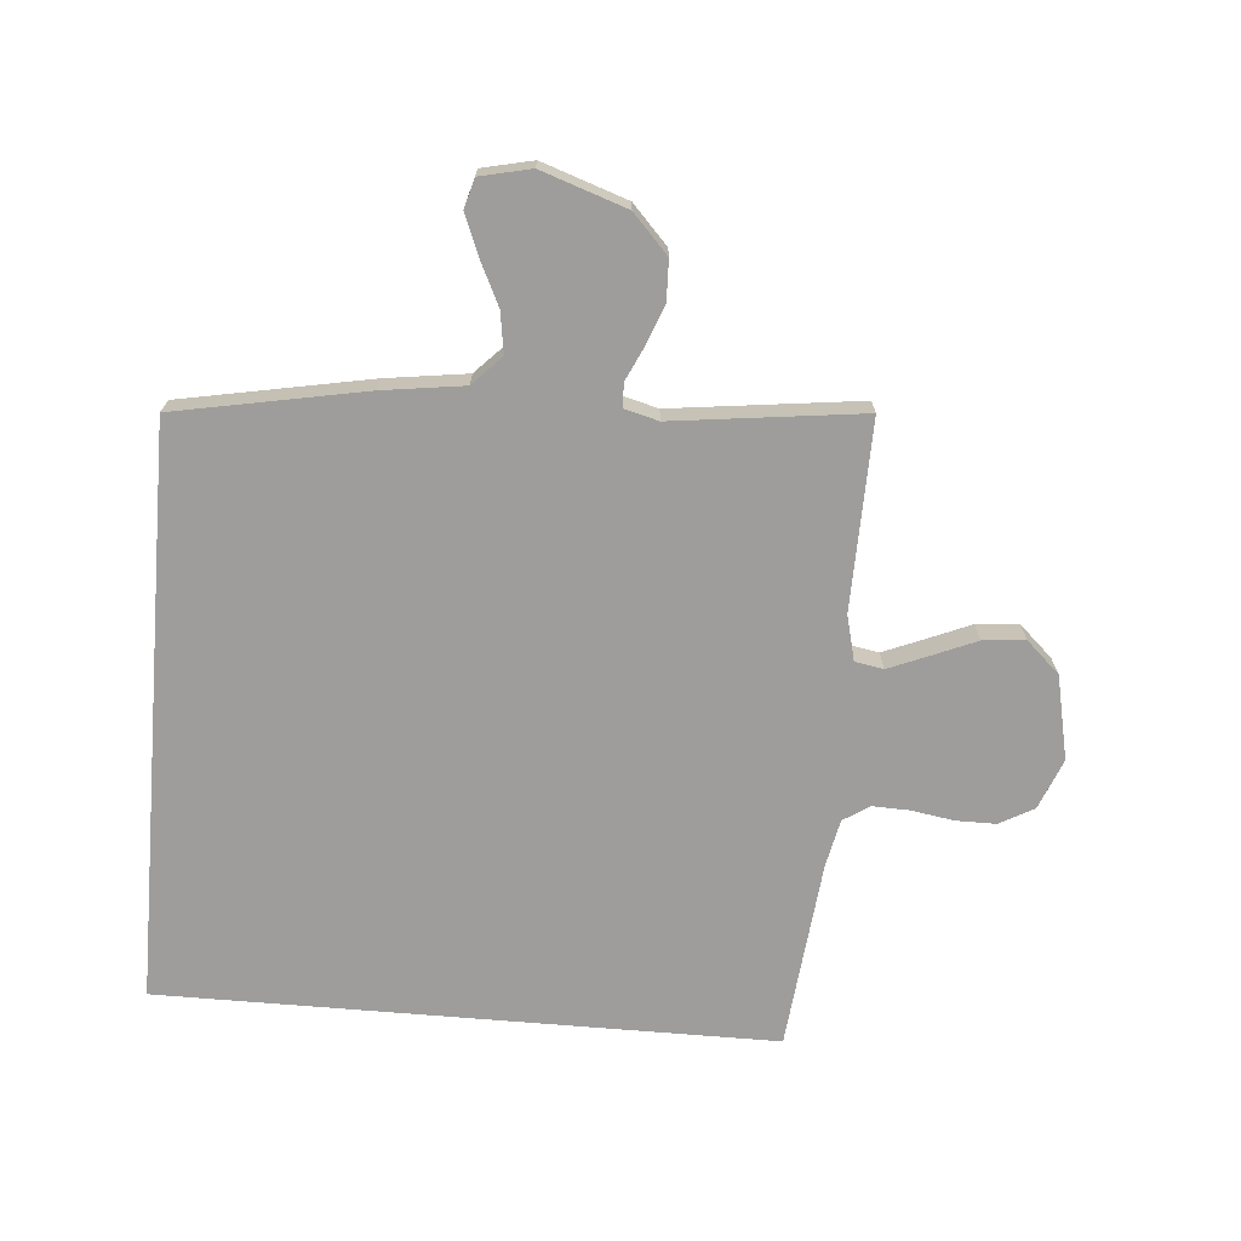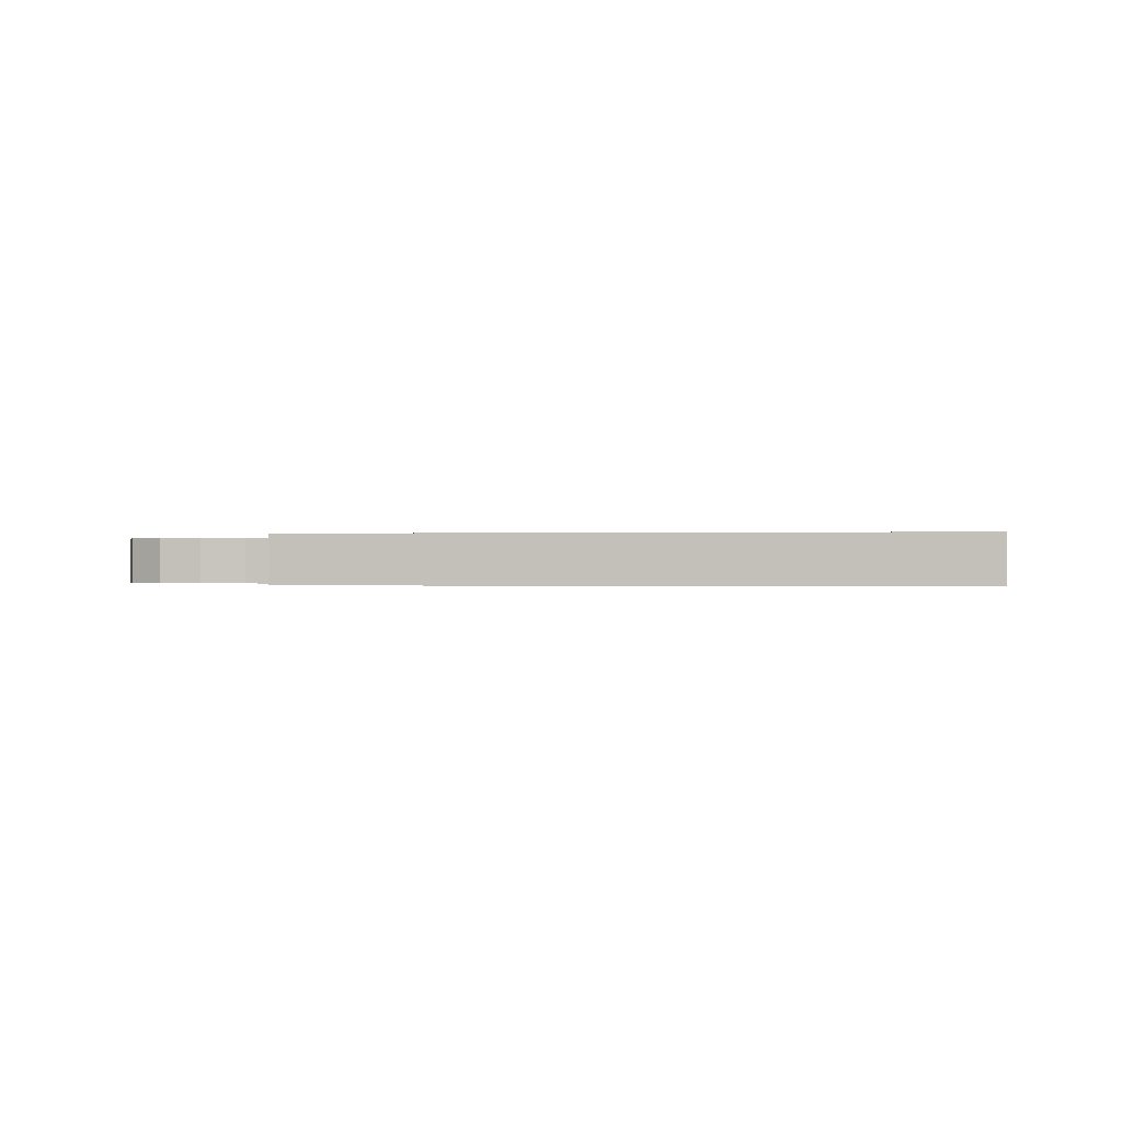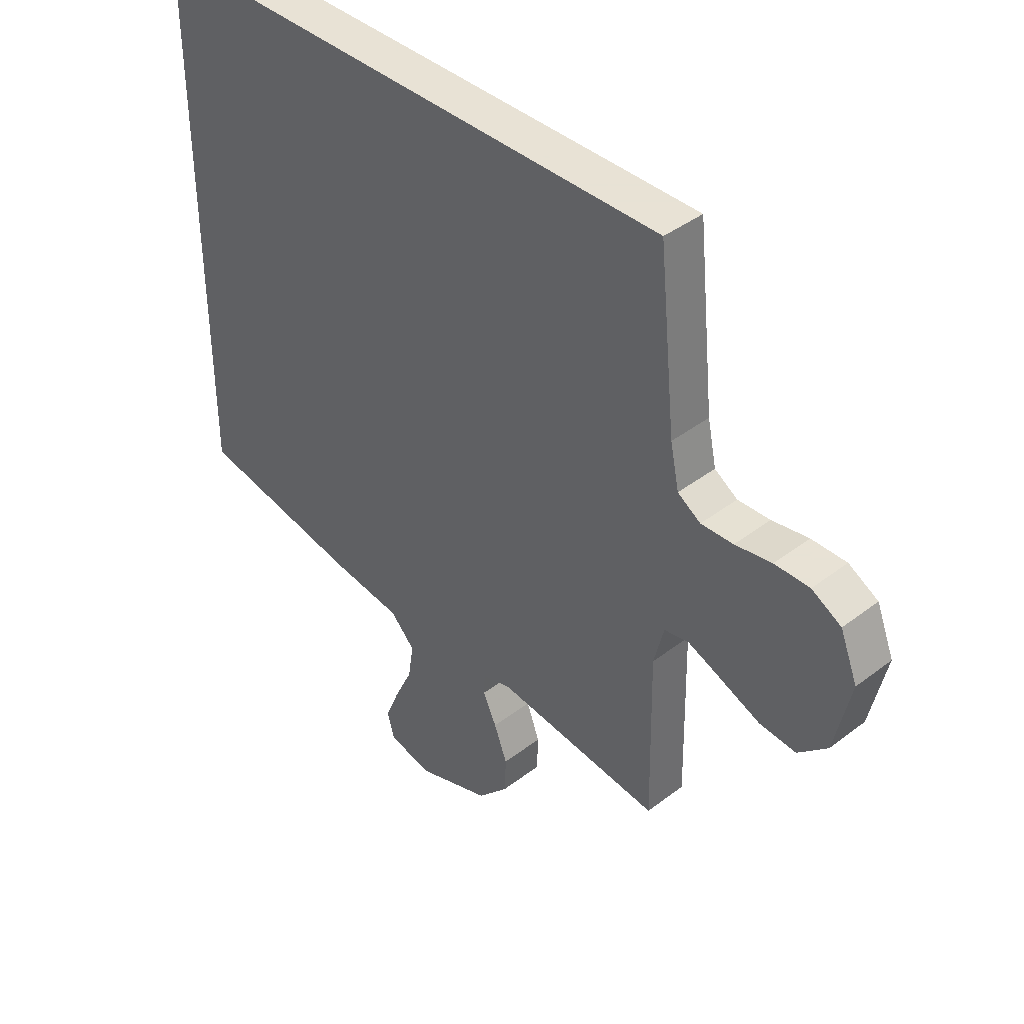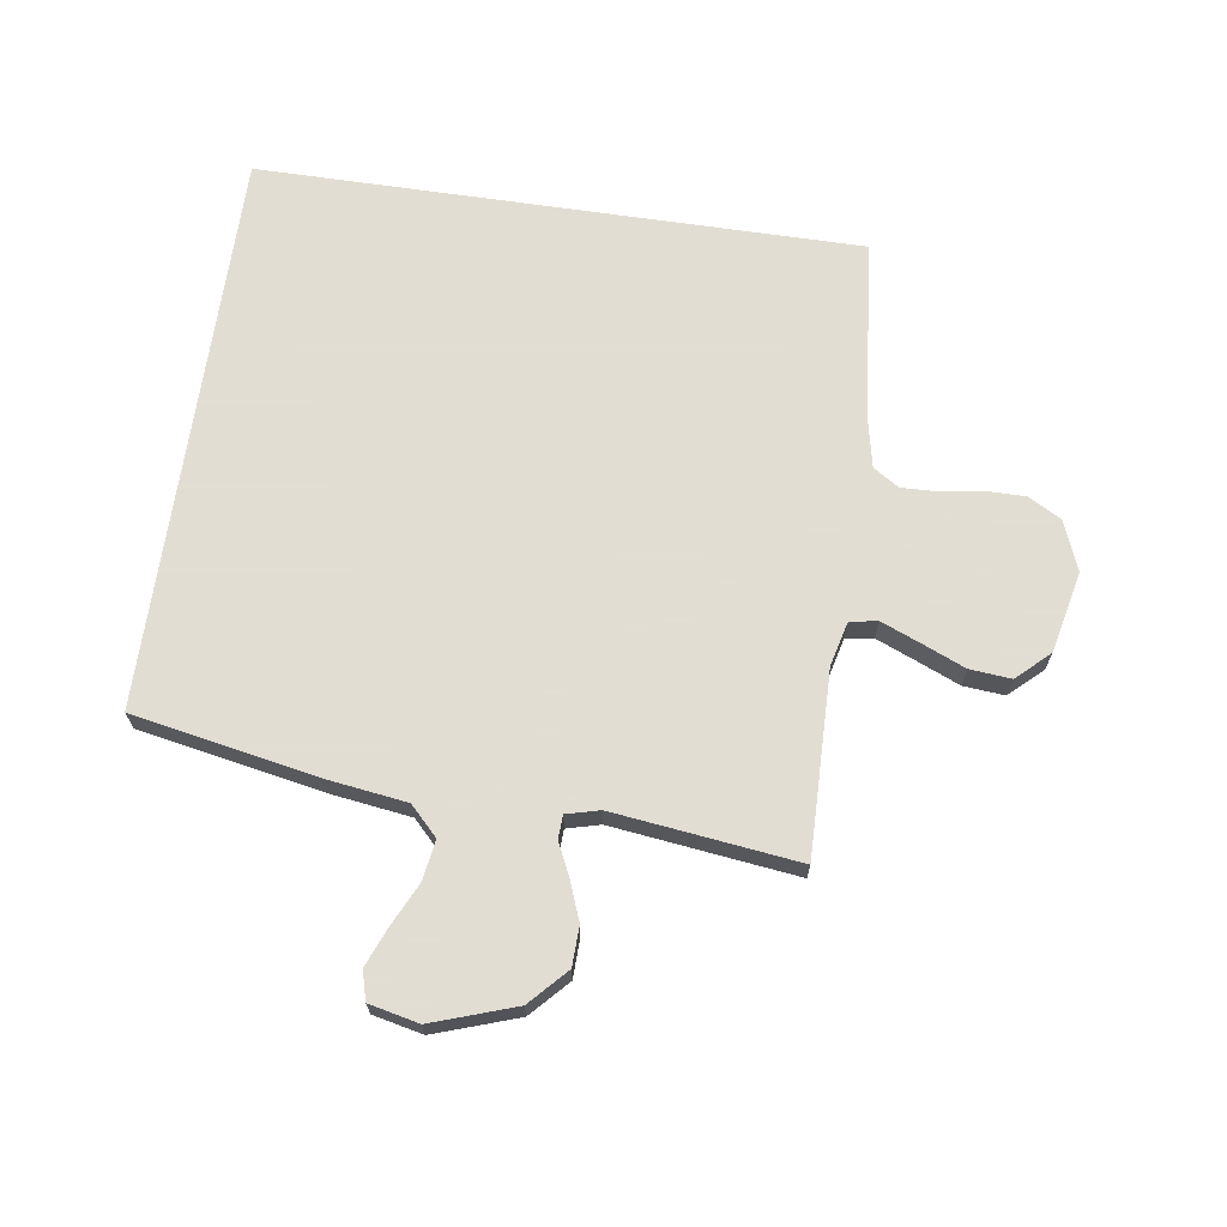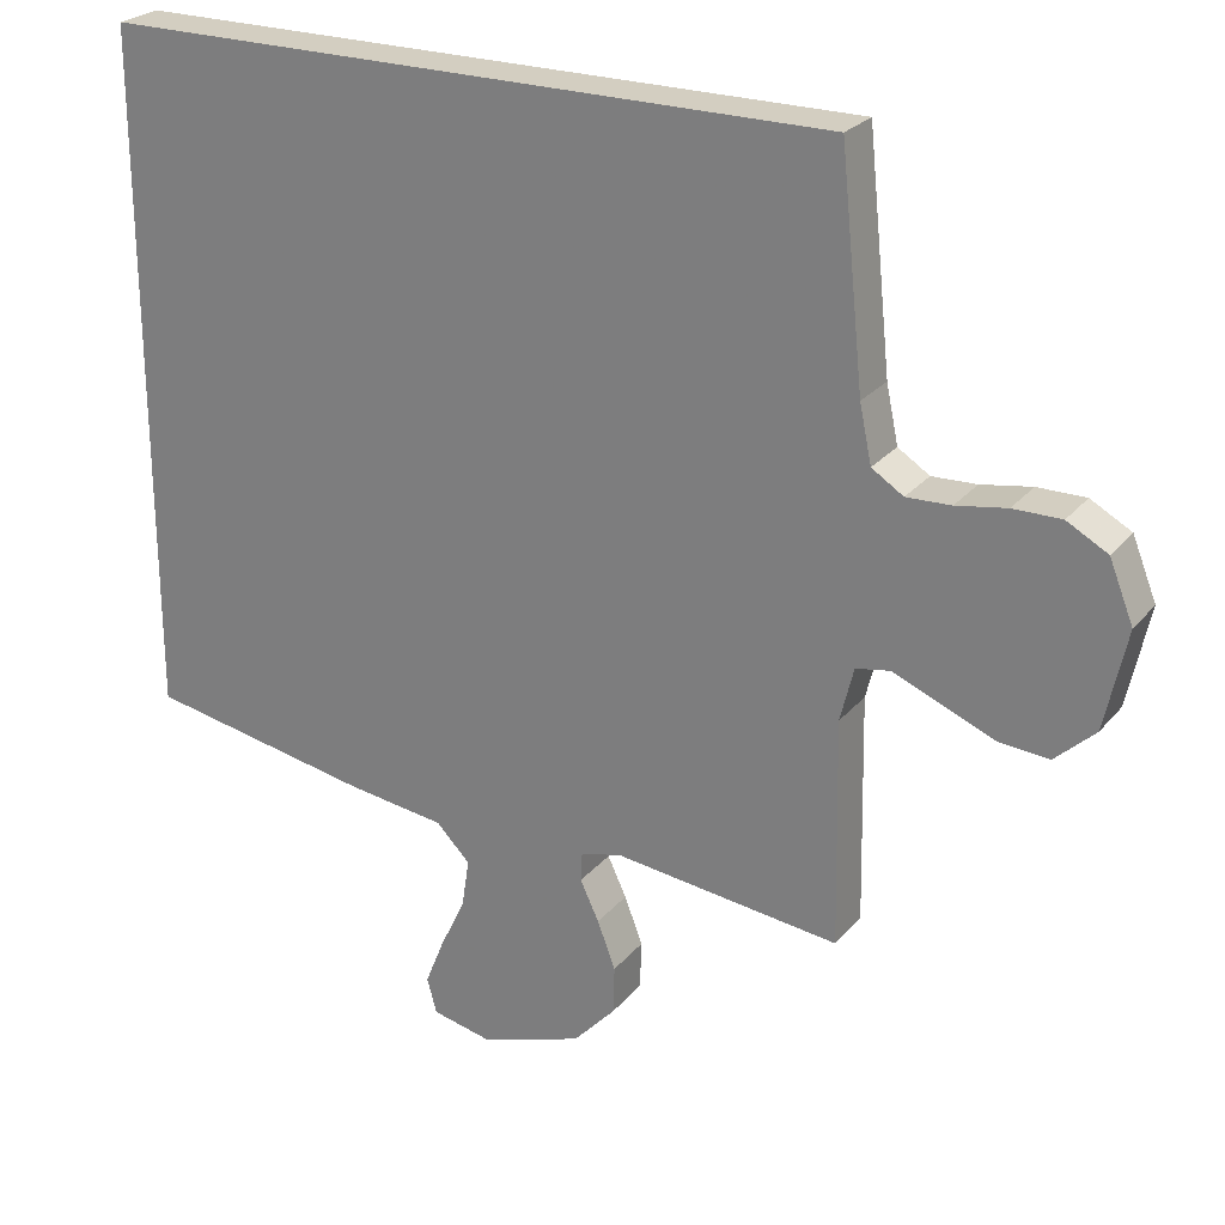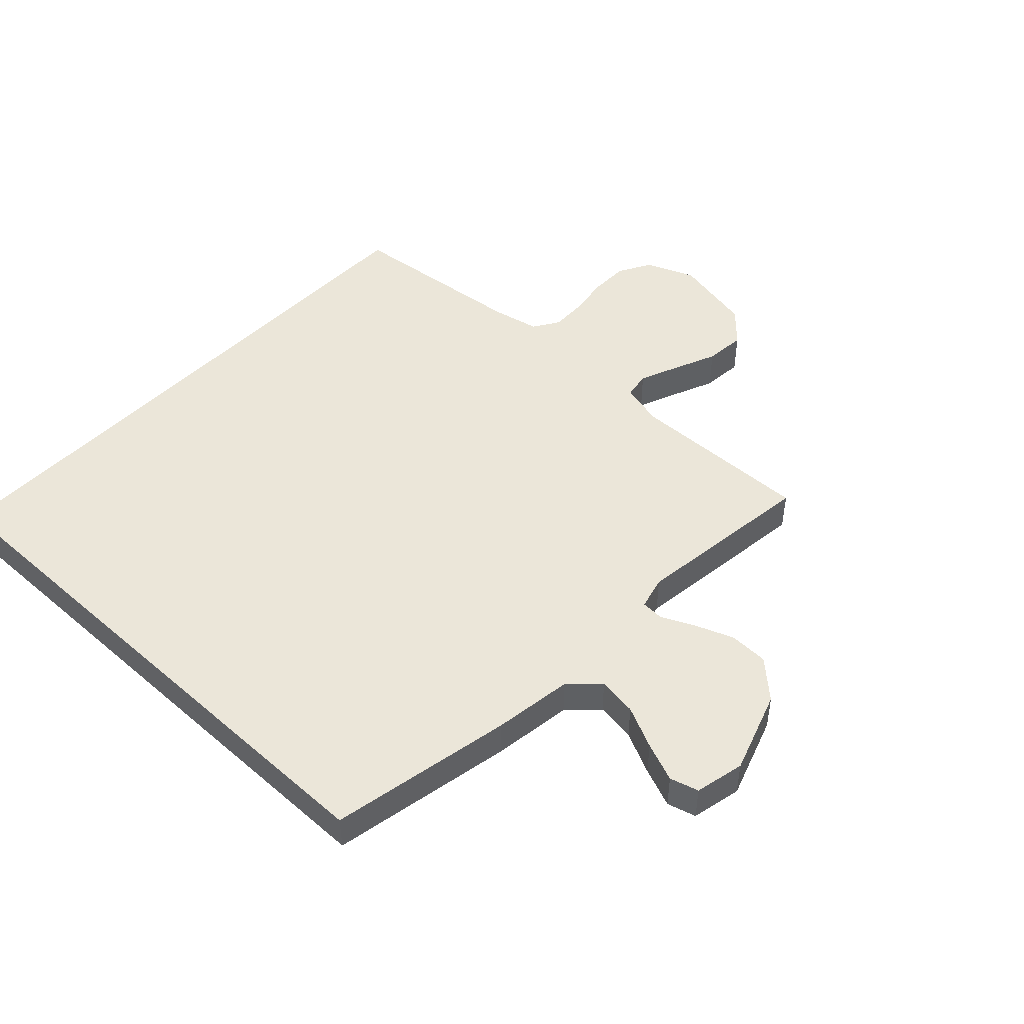
<metadata>
{"format":"obj","ext":"obj","renderer":"f3d","projection":"perspective","resolution":1024,"background":"white","views":[{"elev":-70.4,"azim":175.2,"up":"+Y"},{"elev":-0.2,"azim":8.1,"up":"+Y"},{"elev":40.6,"azim":-133.1,"up":"+Z"},{"elev":68.1,"azim":-171.7,"up":"+Y"},{"elev":25.0,"azim":-150.1,"up":"+Z"},{"elev":47.7,"azim":133.2,"up":"+Y"}]}
</metadata>
<code>
v 0.5 0.07 -0.417
v 0.2 0.07 -0.474
v 0.07 0.07 -0.492
v 0.025 0.07 -0.538
v 0.035 0.07 -0.603
v 0.068 0.07 -0.672
v 0.094 0.07 -0.736
v 0.081 0.07 -0.783
v 0 0.07 -0.801
v -0.135 0.07 -0.755
v -0.191 0.07 -0.695
v -0.193 0.07 -0.631
v -0.169 0.07 -0.568
v -0.144 0.07 -0.515
v -0.146 0.07 -0.477
v -0.2 0.07 -0.463
v -0.5 0.07 -0.5
v -0.494 0.07 -0.2
v -0.512 0.07 -0.128
v -0.557 0.07 -0.12
v -0.62 0.07 -0.146
v -0.691 0.07 -0.176
v -0.758 0.07 -0.182
v -0.811 0.07 -0.133
v -0.84 0.07 0
v -0.808 0.07 0.08
v -0.754 0.07 0.11
v -0.69 0.07 0.11
v -0.623 0.07 0.099
v -0.564 0.07 0.097
v -0.522 0.07 0.124
v -0.506 0.07 0.2
v -0.475 0.07 0.5
v 0.5 0.07 0.5
v 0.5 0 -0.417
v 0.2 0 -0.474
v 0.07 0 -0.492
v 0.025 0 -0.538
v 0.035 0 -0.603
v 0.068 0 -0.672
v 0.094 0 -0.736
v 0.081 0 -0.783
v 0 0 -0.801
v -0.135 0 -0.755
v -0.191 0 -0.695
v -0.193 0 -0.631
v -0.169 0 -0.568
v -0.144 0 -0.515
v -0.146 0 -0.477
v -0.2 0 -0.463
v -0.5 0 -0.5
v -0.494 0 -0.2
v -0.512 0 -0.128
v -0.557 0 -0.12
v -0.62 0 -0.146
v -0.691 0 -0.176
v -0.758 0 -0.182
v -0.811 0 -0.133
v -0.84 0 0
v -0.808 0 0.08
v -0.754 0 0.11
v -0.69 0 0.11
v -0.623 0 0.099
v -0.564 0 0.097
v -0.522 0 0.124
v -0.506 0 0.2
v -0.475 0 0.5
v 0.5 0 0.5
f 1 2 3
f 34 1 3
f 33 34 3
f 32 33 3
f 31 32 3 4
f 30 31 4 5
f 5 6 7
f 30 5 7
f 29 30 7
f 27 28 29
f 26 27 29
f 25 26 29
f 24 25 29
f 23 24 29
f 22 23 29
f 21 22 29
f 20 21 29
f 19 20 29
f 16 17 18
f 15 16 18 19
f 12 13 14
f 11 12 14
f 10 11 14
f 9 10 14
f 8 9 14
f 7 8 14
f 7 14 15
f 29 7 15
f 15 19 29
f 37 36 35
f 37 35 68
f 37 68 67
f 37 67 66
f 38 37 66 65
f 39 38 65 64
f 41 40 39
f 41 39 64
f 41 64 63
f 63 62 61
f 63 61 60
f 63 60 59
f 63 59 58
f 63 58 57
f 63 57 56
f 63 56 55
f 63 55 54
f 63 54 53
f 52 51 50
f 53 52 50 49
f 48 47 46
f 48 46 45
f 48 45 44
f 48 44 43
f 48 43 42
f 48 42 41
f 49 48 41
f 49 41 63
f 63 53 49
f 1 35 36 2
f 2 36 37 3
f 3 37 38 4
f 4 38 39 5
f 5 39 40 6
f 6 40 41 7
f 7 41 42 8
f 8 42 43 9
f 9 43 44 10
f 10 44 45 11
f 11 45 46 12
f 12 46 47 13
f 13 47 48 14
f 14 48 49 15
f 15 49 50 16
f 16 50 51 17
f 17 51 52 18
f 18 52 53 19
f 19 53 54 20
f 20 54 55 21
f 21 55 56 22
f 22 56 57 23
f 23 57 58 24
f 24 58 59 25
f 25 59 60 26
f 26 60 61 27
f 27 61 62 28
f 28 62 63 29
f 29 63 64 30
f 30 64 65 31
f 31 65 66 32
f 32 66 67 33
f 33 67 68 34
f 34 68 35 1

</code>
